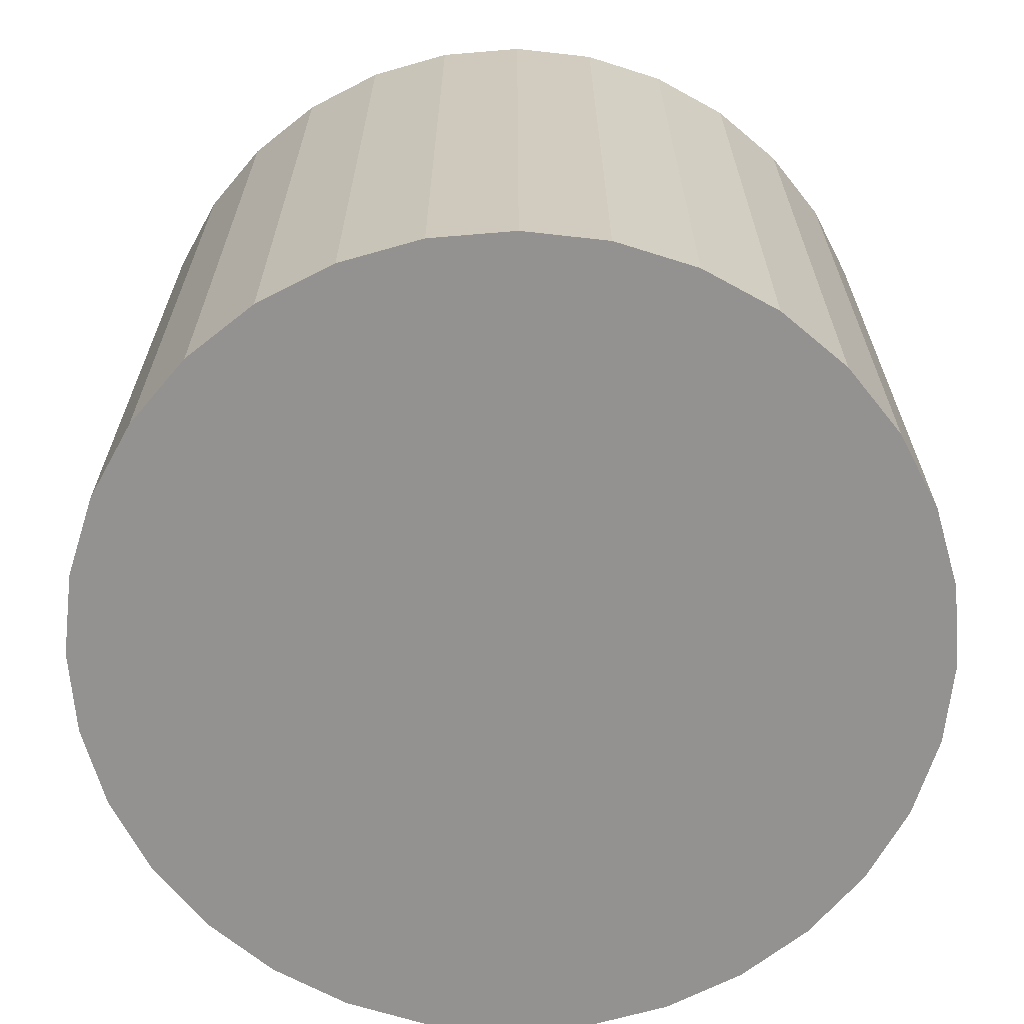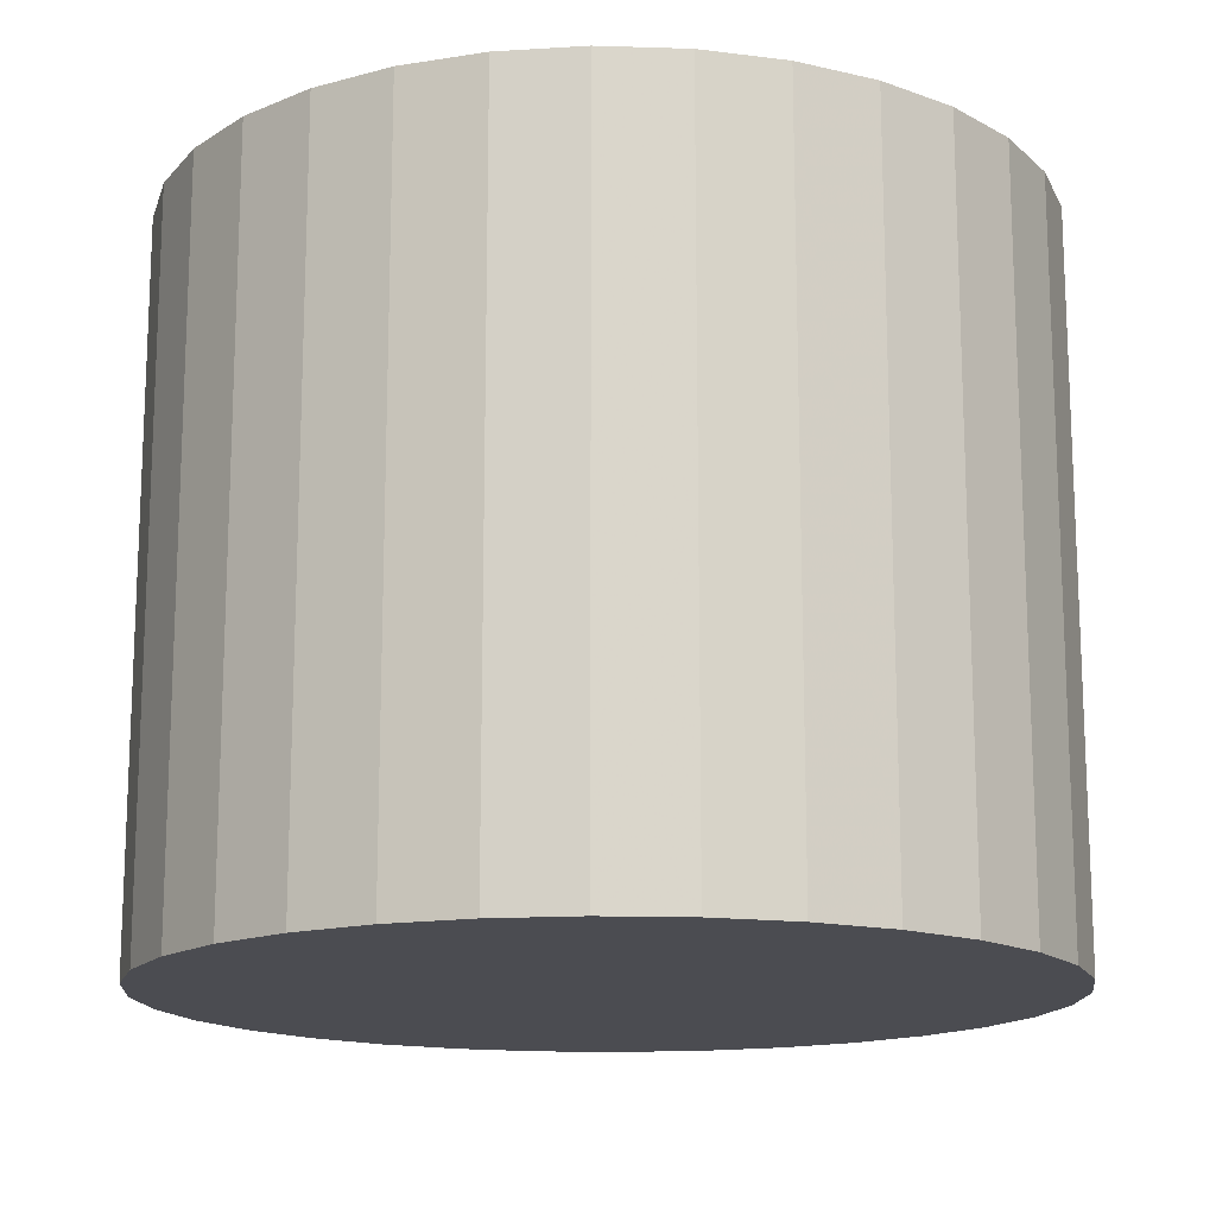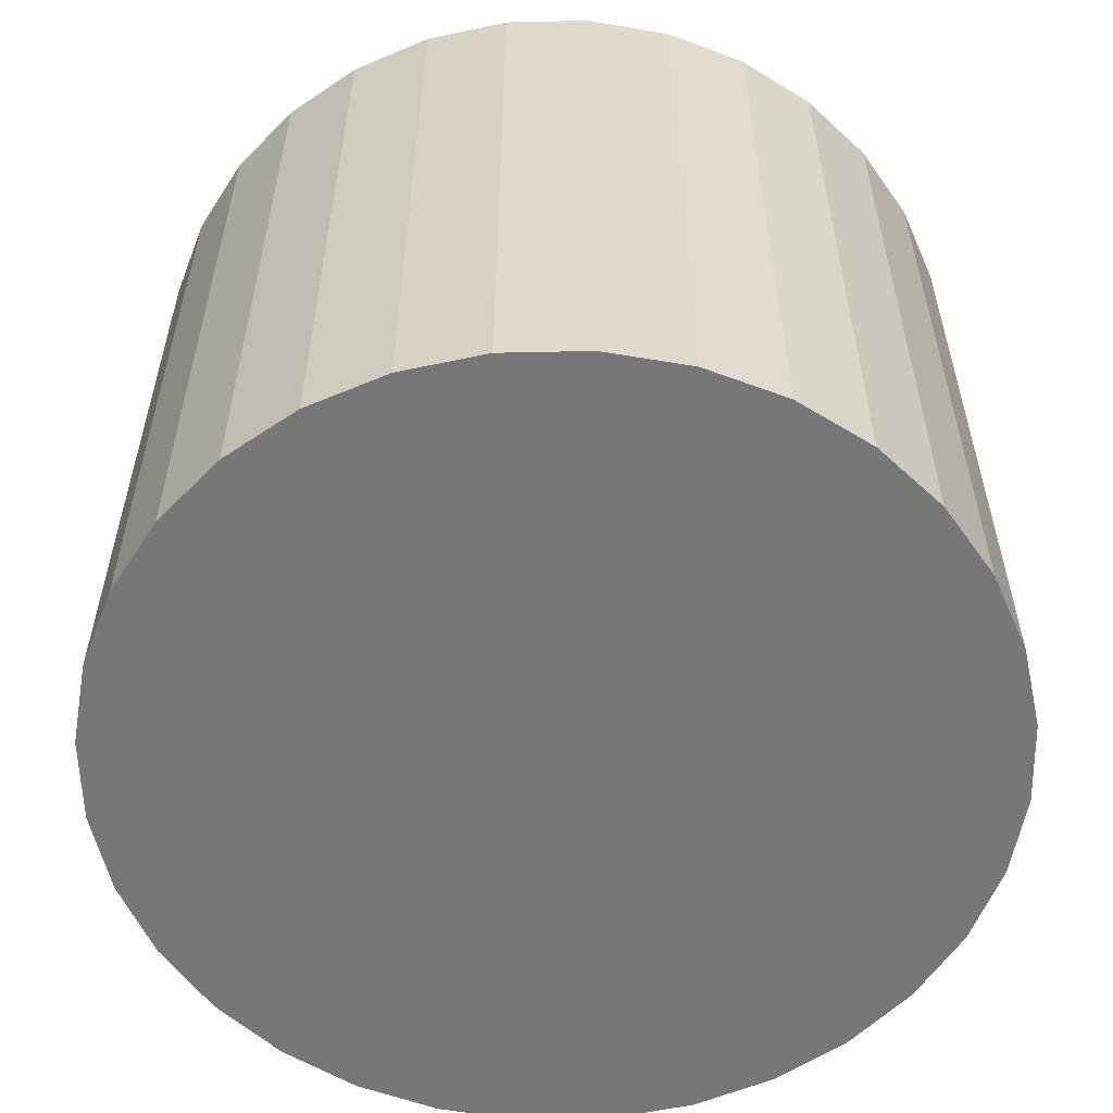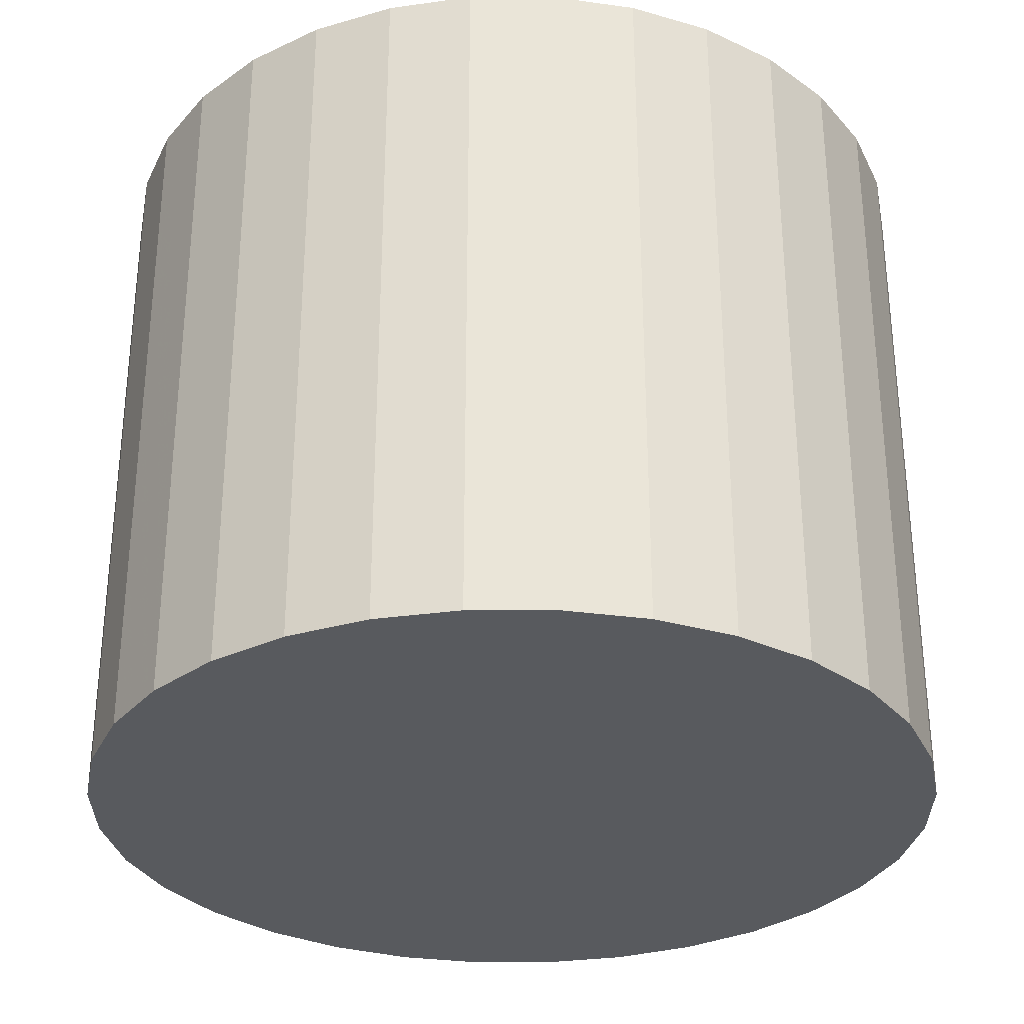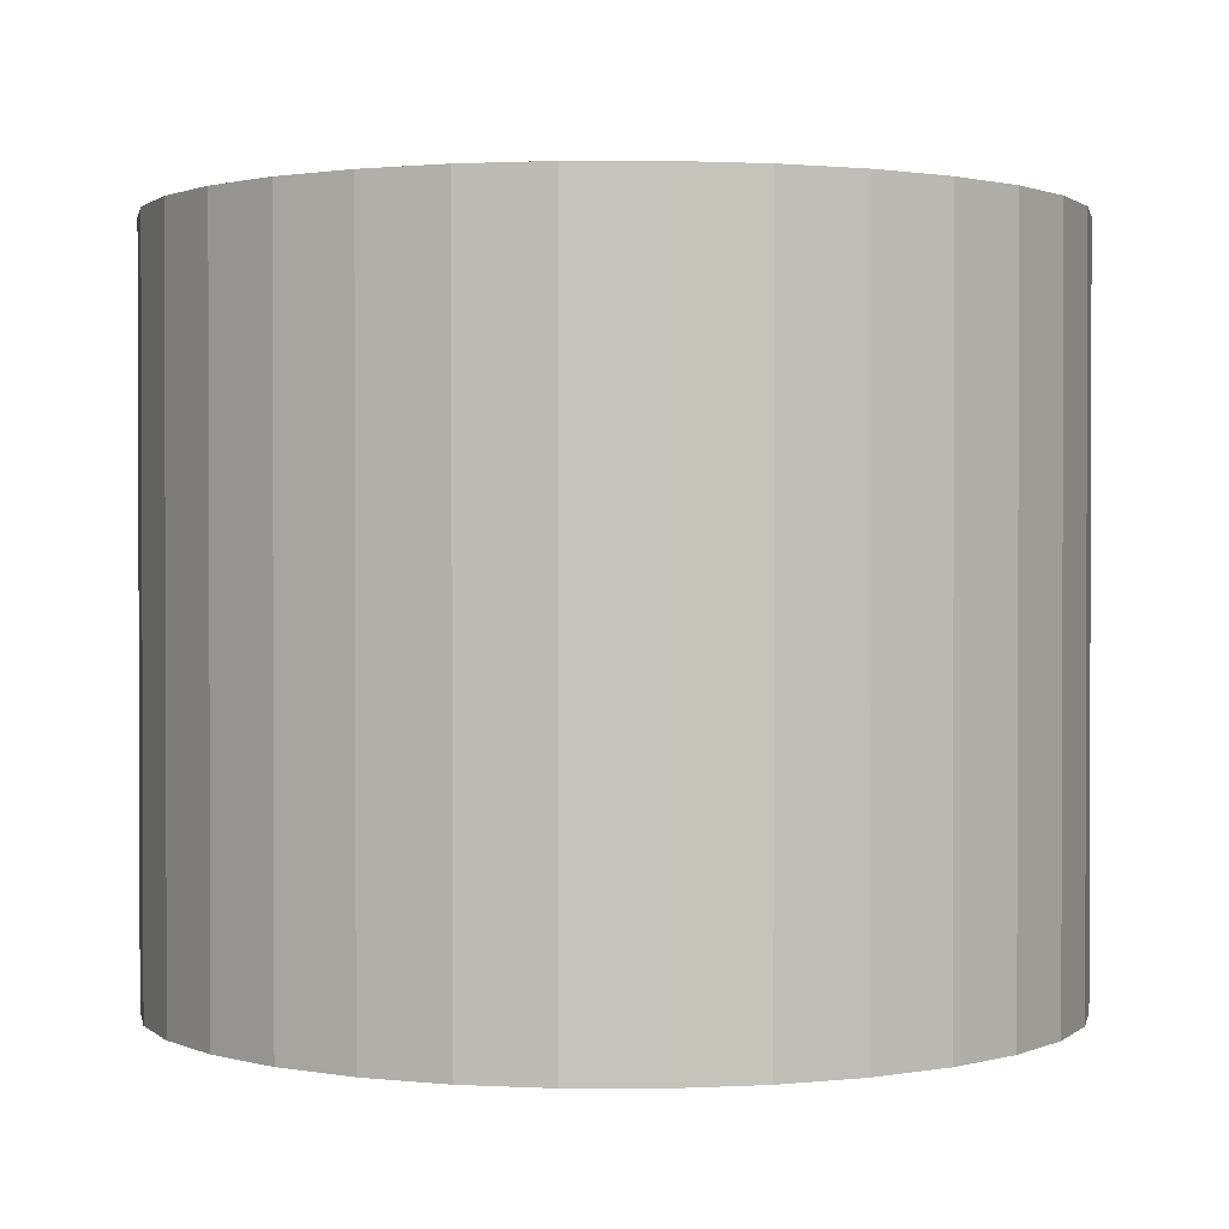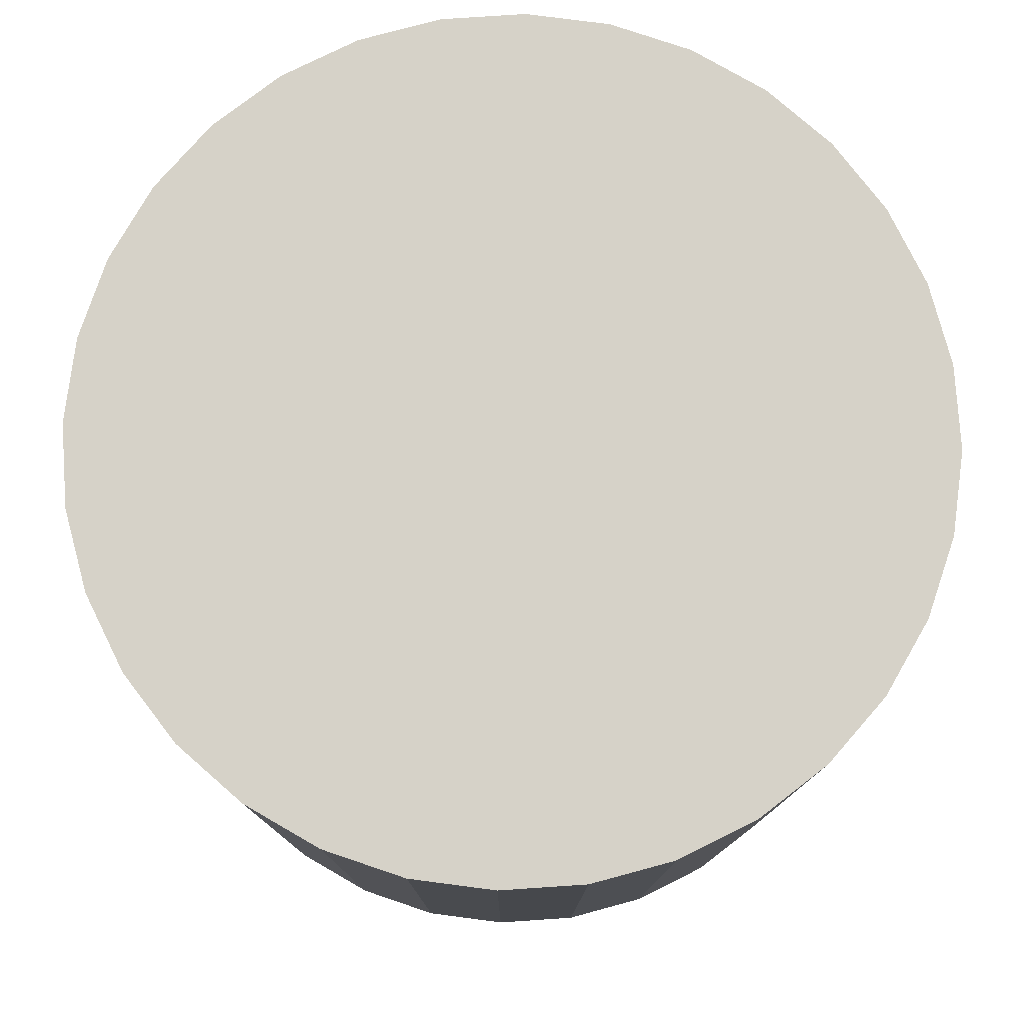
<metadata>
{"format":"obj","ext":"obj","renderer":"f3d","projection":"perspective","resolution":1024,"background":"white","views":[{"elev":-66.5,"azim":21.7,"up":"+Z"},{"elev":-15.3,"azim":-110.7,"up":"+Z"},{"elev":-57.2,"azim":6.9,"up":"+Z"},{"elev":-31.0,"azim":-61.8,"up":"+Z"},{"elev":1.2,"azim":-174.2,"up":"+Z"},{"elev":78.3,"azim":159.3,"up":"+Z"}]}
</metadata>
<code>
v 0 0 -0.02089
v 0.02513 0 -0.02089
v 0.02513 0 0.02089
v 0 0 0.02089
v 0.02465 0.004903 -0.02089
v 0.02465 0.004903 0.02089
v 0.02322 0.009618 -0.02089
v 0.02322 0.009618 0.02089
v 0.0209 0.01396 -0.02089
v 0.0209 0.01396 0.02089
v 0.01777 0.01777 -0.02089
v 0.01777 0.01777 0.02089
v 0.01396 0.0209 -0.02089
v 0.01396 0.0209 0.02089
v 0.009618 0.02322 -0.02089
v 0.009618 0.02322 0.02089
v 0.004903 0.02465 -0.02089
v 0.004903 0.02465 0.02089
v 0 0.02513 -0.02089
v 0 0.02513 0.02089
v -0.004903 0.02465 -0.02089
v -0.004903 0.02465 0.02089
v -0.009618 0.02322 -0.02089
v -0.009618 0.02322 0.02089
v -0.01396 0.0209 -0.02089
v -0.01396 0.0209 0.02089
v -0.01777 0.01777 -0.02089
v -0.01777 0.01777 0.02089
v -0.0209 0.01396 -0.02089
v -0.0209 0.01396 0.02089
v -0.02322 0.009618 -0.02089
v -0.02322 0.009618 0.02089
v -0.02465 0.004903 -0.02089
v -0.02465 0.004903 0.02089
v -0.02513 0 -0.02089
v -0.02513 0 0.02089
v -0.02465 -0.004903 -0.02089
v -0.02465 -0.004903 0.02089
v -0.02322 -0.009618 -0.02089
v -0.02322 -0.009618 0.02089
v -0.0209 -0.01396 -0.02089
v -0.0209 -0.01396 0.02089
v -0.01777 -0.01777 -0.02089
v -0.01777 -0.01777 0.02089
v -0.01396 -0.0209 -0.02089
v -0.01396 -0.0209 0.02089
v -0.009618 -0.02322 -0.02089
v -0.009618 -0.02322 0.02089
v -0.004903 -0.02465 -0.02089
v -0.004903 -0.02465 0.02089
v -0 -0.02513 -0.02089
v -0 -0.02513 0.02089
v 0.004903 -0.02465 -0.02089
v 0.004903 -0.02465 0.02089
v 0.009618 -0.02322 -0.02089
v 0.009618 -0.02322 0.02089
v 0.01396 -0.0209 -0.02089
v 0.01396 -0.0209 0.02089
v 0.01777 -0.01777 -0.02089
v 0.01777 -0.01777 0.02089
v 0.0209 -0.01396 -0.02089
v 0.0209 -0.01396 0.02089
v 0.02322 -0.009618 -0.02089
v 0.02322 -0.009618 0.02089
v 0.02465 -0.004903 -0.02089
v 0.02465 -0.004903 0.02089
f 2 1 5
f 2 5 3
f 3 5 6
f 3 6 4
f 5 1 7
f 5 7 6
f 6 7 8
f 6 8 4
f 7 1 9
f 7 9 8
f 8 9 10
f 8 10 4
f 9 1 11
f 9 11 10
f 10 11 12
f 10 12 4
f 11 1 13
f 11 13 12
f 12 13 14
f 12 14 4
f 13 1 15
f 13 15 14
f 14 15 16
f 14 16 4
f 15 1 17
f 15 17 16
f 16 17 18
f 16 18 4
f 17 1 19
f 17 19 18
f 18 19 20
f 18 20 4
f 19 1 21
f 19 21 20
f 20 21 22
f 20 22 4
f 21 1 23
f 21 23 22
f 22 23 24
f 22 24 4
f 23 1 25
f 23 25 24
f 24 25 26
f 24 26 4
f 25 1 27
f 25 27 26
f 26 27 28
f 26 28 4
f 27 1 29
f 27 29 28
f 28 29 30
f 28 30 4
f 29 1 31
f 29 31 30
f 30 31 32
f 30 32 4
f 31 1 33
f 31 33 32
f 32 33 34
f 32 34 4
f 33 1 35
f 33 35 34
f 34 35 36
f 34 36 4
f 35 1 37
f 35 37 36
f 36 37 38
f 36 38 4
f 37 1 39
f 37 39 38
f 38 39 40
f 38 40 4
f 39 1 41
f 39 41 40
f 40 41 42
f 40 42 4
f 41 1 43
f 41 43 42
f 42 43 44
f 42 44 4
f 43 1 45
f 43 45 44
f 44 45 46
f 44 46 4
f 45 1 47
f 45 47 46
f 46 47 48
f 46 48 4
f 47 1 49
f 47 49 48
f 48 49 50
f 48 50 4
f 49 1 51
f 49 51 50
f 50 51 52
f 50 52 4
f 51 1 53
f 51 53 52
f 52 53 54
f 52 54 4
f 53 1 55
f 53 55 54
f 54 55 56
f 54 56 4
f 55 1 57
f 55 57 56
f 56 57 58
f 56 58 4
f 57 1 59
f 57 59 58
f 58 59 60
f 58 60 4
f 59 1 61
f 59 61 60
f 60 61 62
f 60 62 4
f 61 1 63
f 61 63 62
f 62 63 64
f 62 64 4
f 63 1 65
f 63 65 64
f 64 65 66
f 64 66 4
f 65 1 2
f 65 2 66
f 66 2 3
f 66 3 4

</code>
